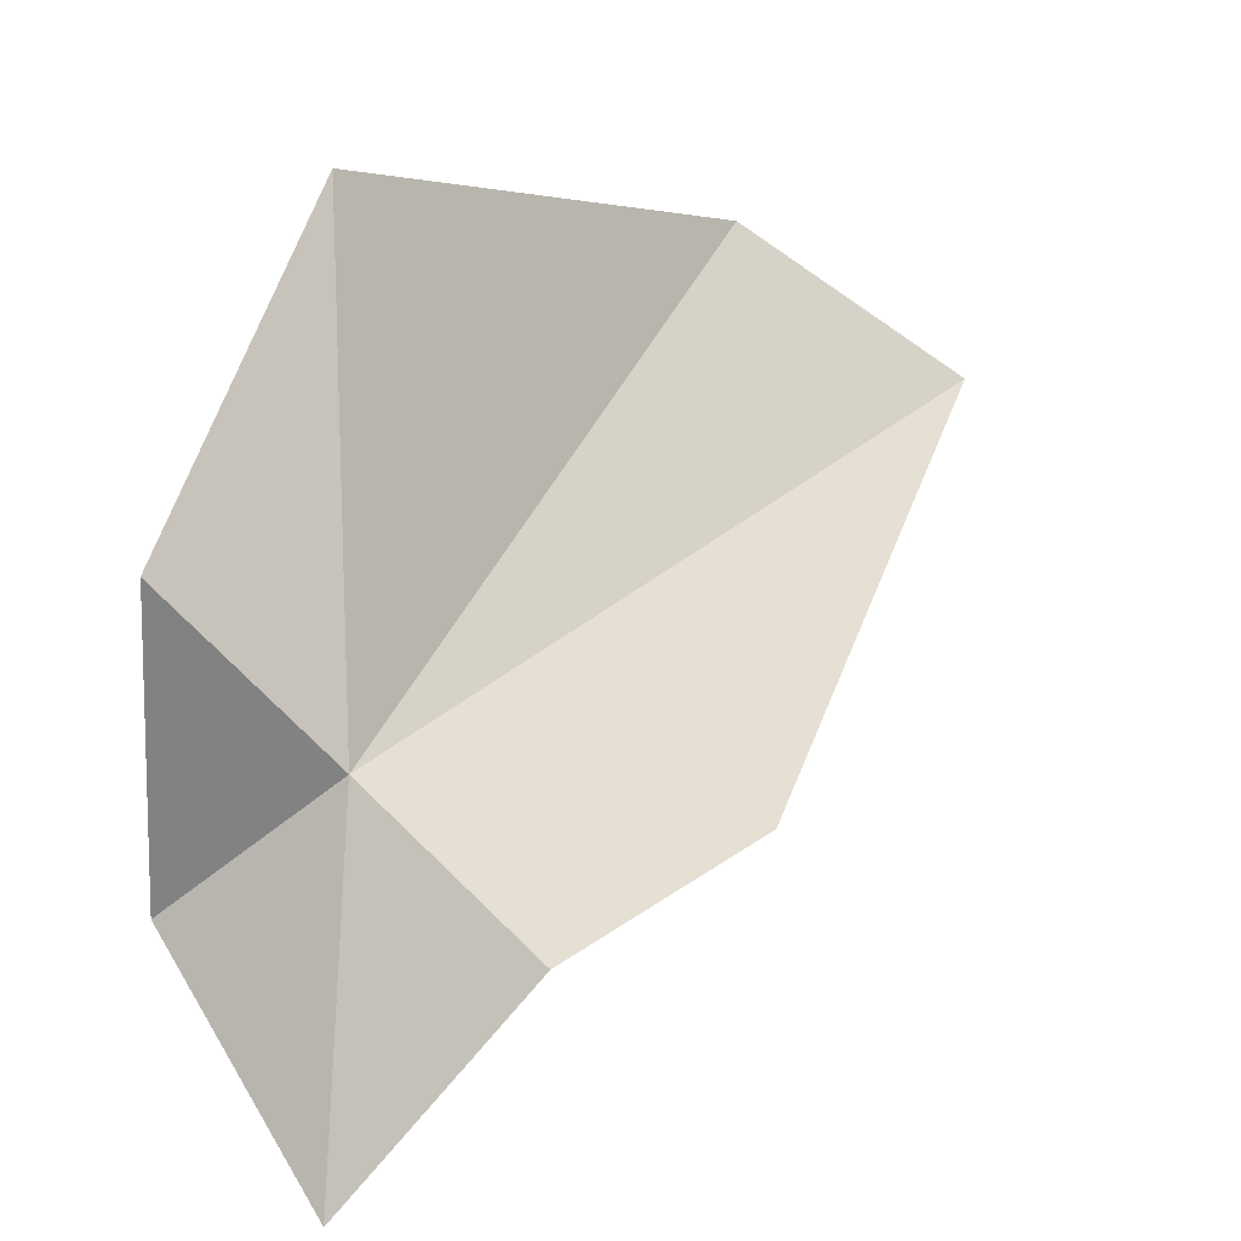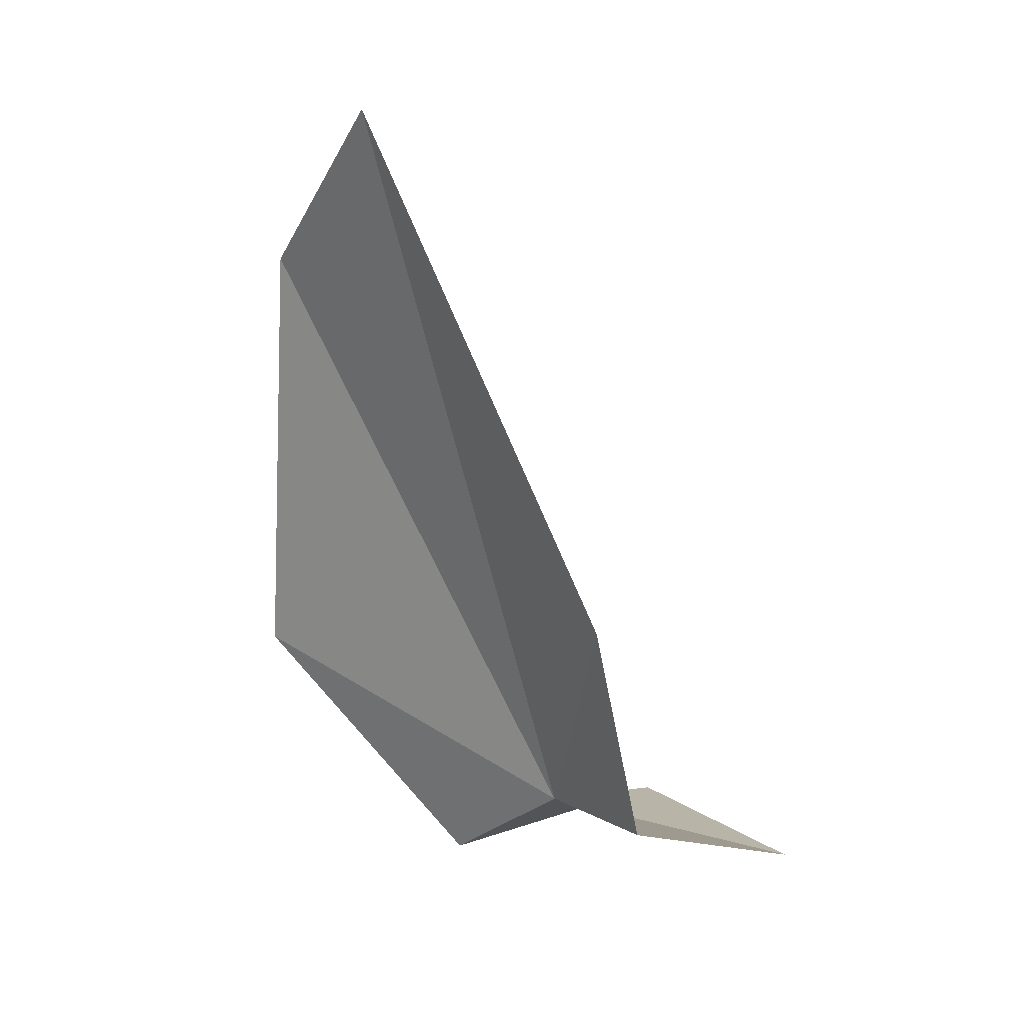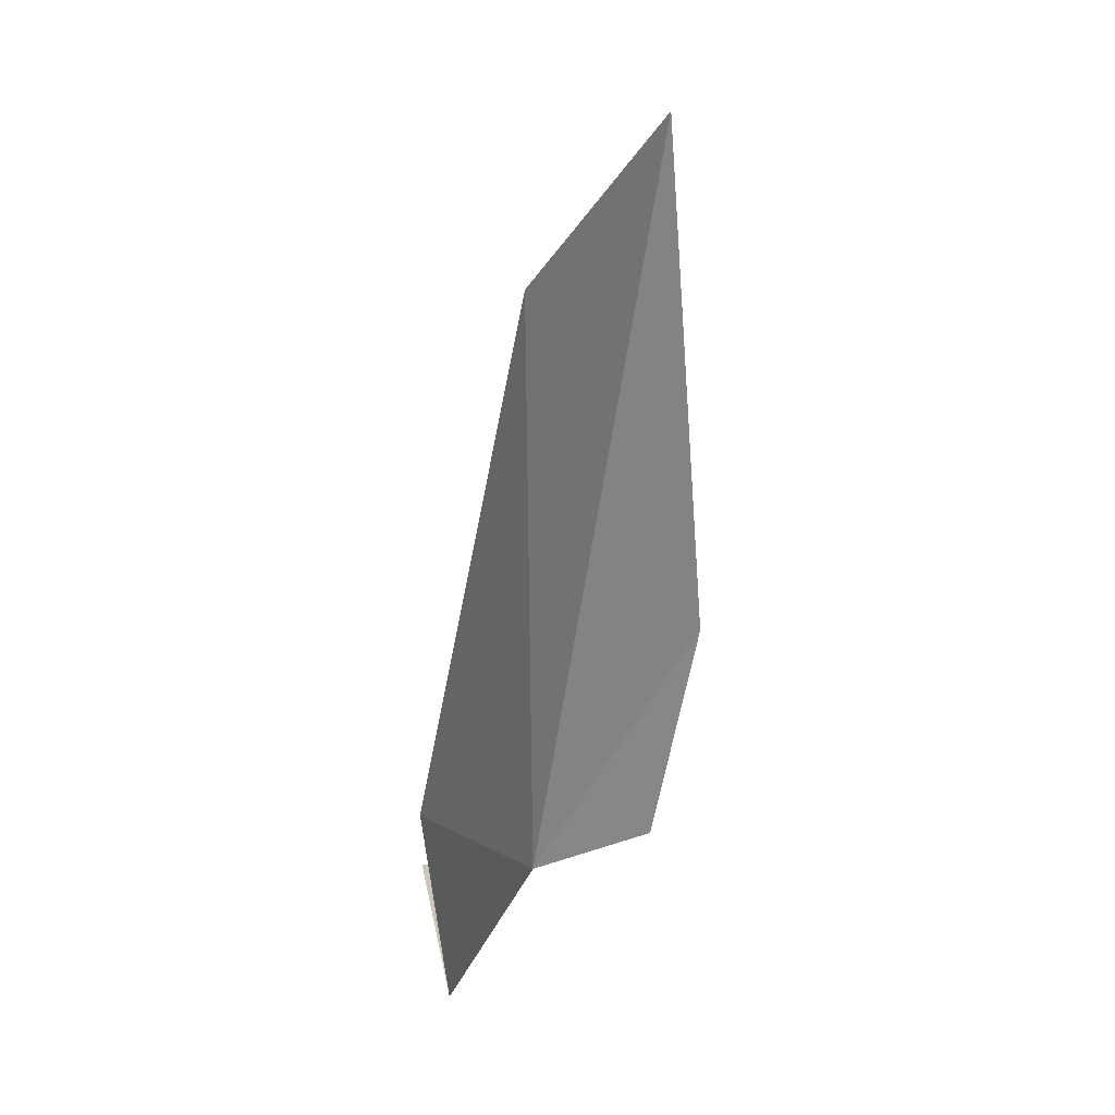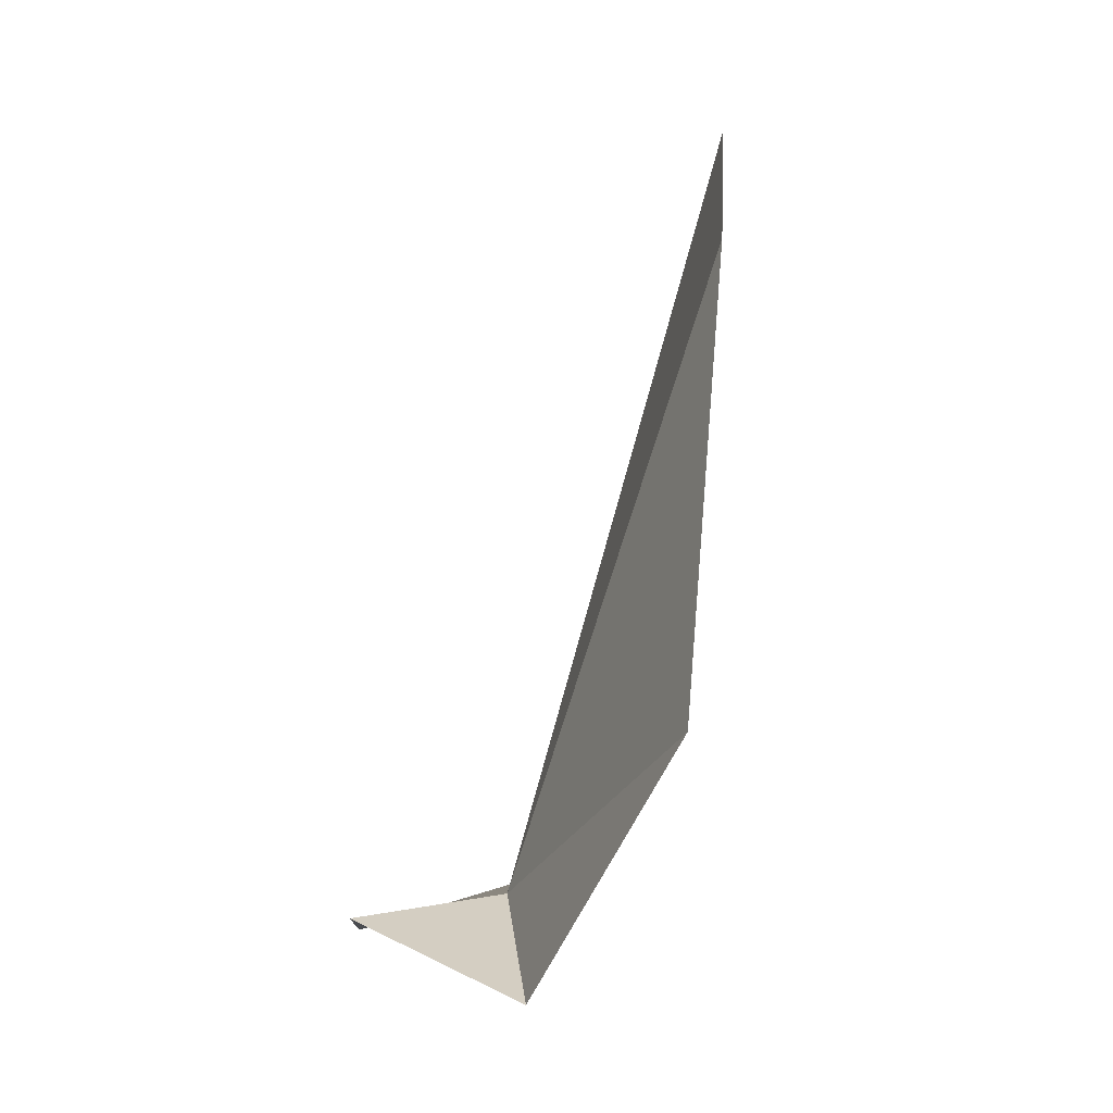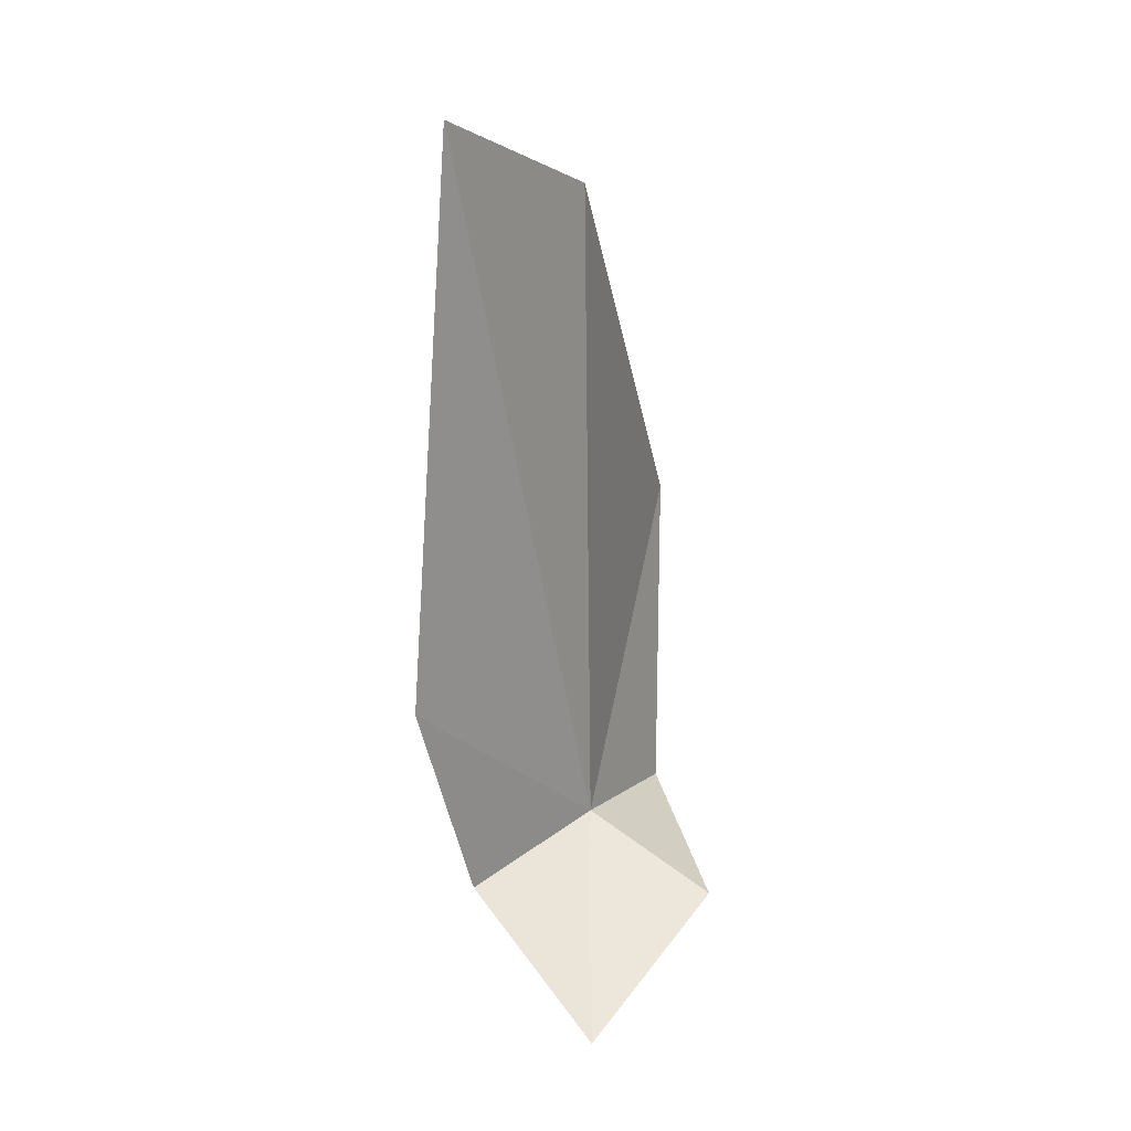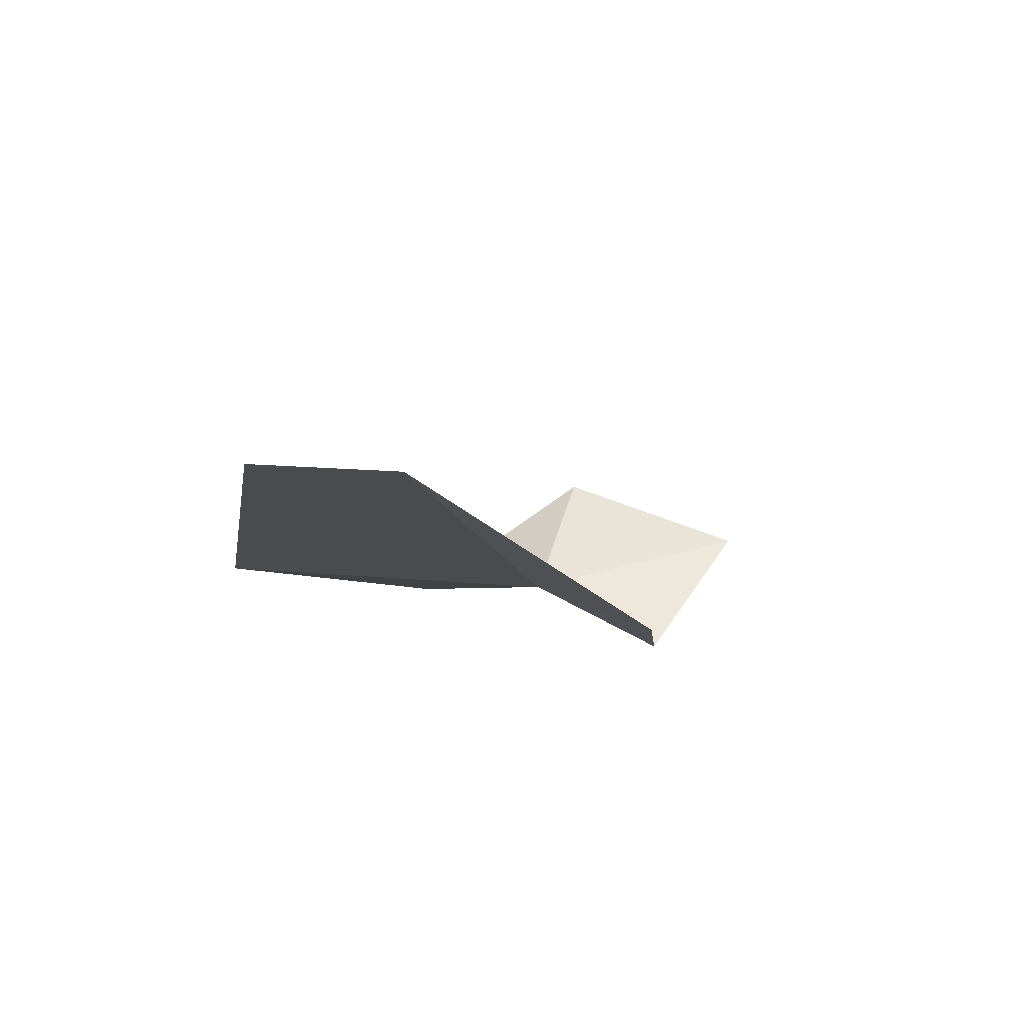
<metadata>
{"format":"obj","ext":"obj","renderer":"f3d","projection":"perspective","resolution":1024,"background":"white","views":[{"elev":9.0,"azim":-156.2,"up":"+Y"},{"elev":11.3,"azim":-80.7,"up":"+Z"},{"elev":8.1,"azim":-179.2,"up":"+Z"},{"elev":-6.3,"azim":139.3,"up":"+Z"},{"elev":45.7,"azim":-1.2,"up":"+Z"},{"elev":67.0,"azim":-109.7,"up":"+Z"}]}
</metadata>
<code>
v -66.86 -151.2 59.38
v -39.83 -171.9 54.13
v -68.12 -208.2 48.73
v -94.33 -174.5 61.49
v -105.4 -165.8 112.3
v -67.27 -84.21 191.8
v -47.33 -74.59 92.53
v -95.62 -111.6 226.8
v -49.37 -123.8 38.71
f 1 3 2
f 1 5 4
f 1 4 3
f 1 7 6
f 1 8 5
f 1 6 8
f 1 2 9
f 1 9 7

</code>
